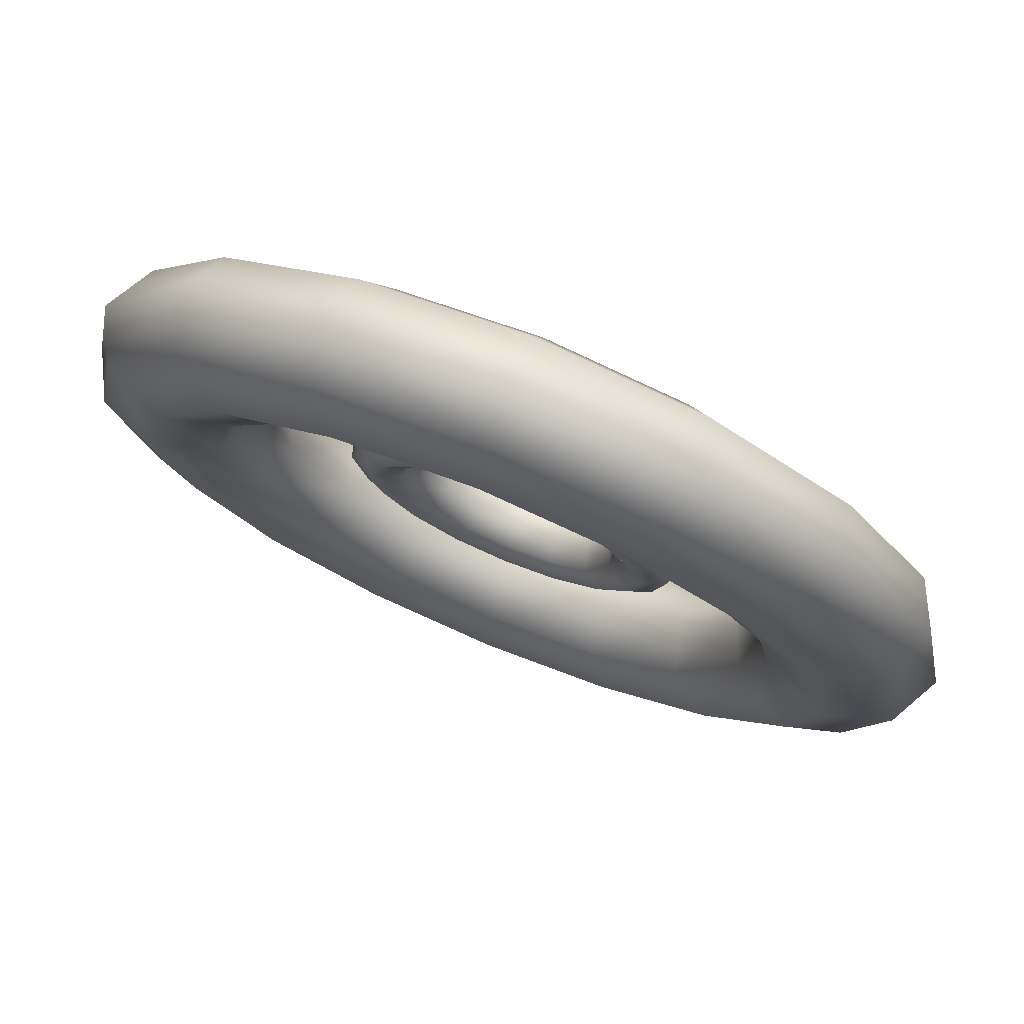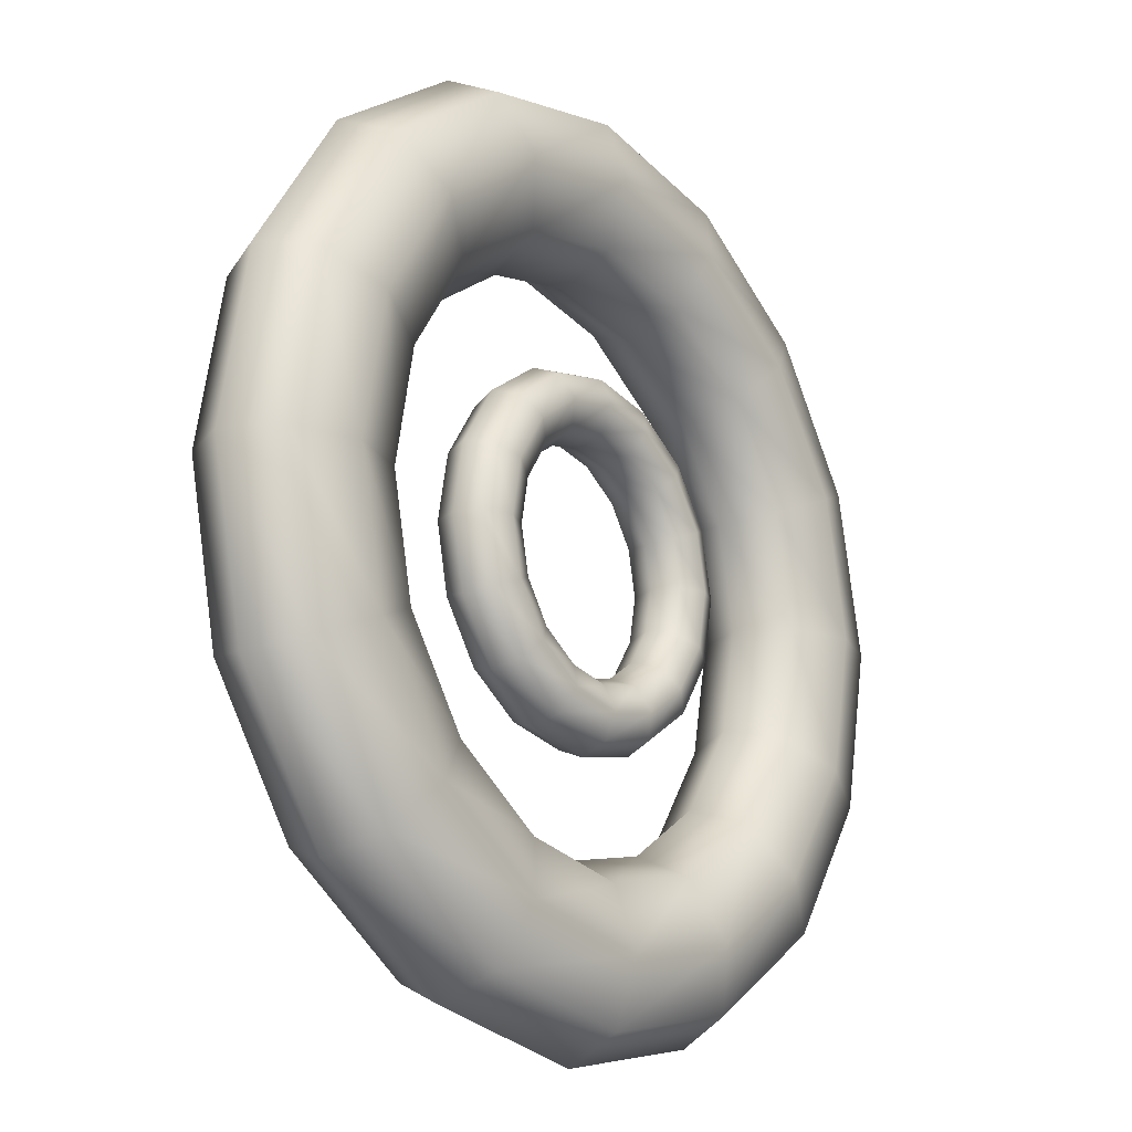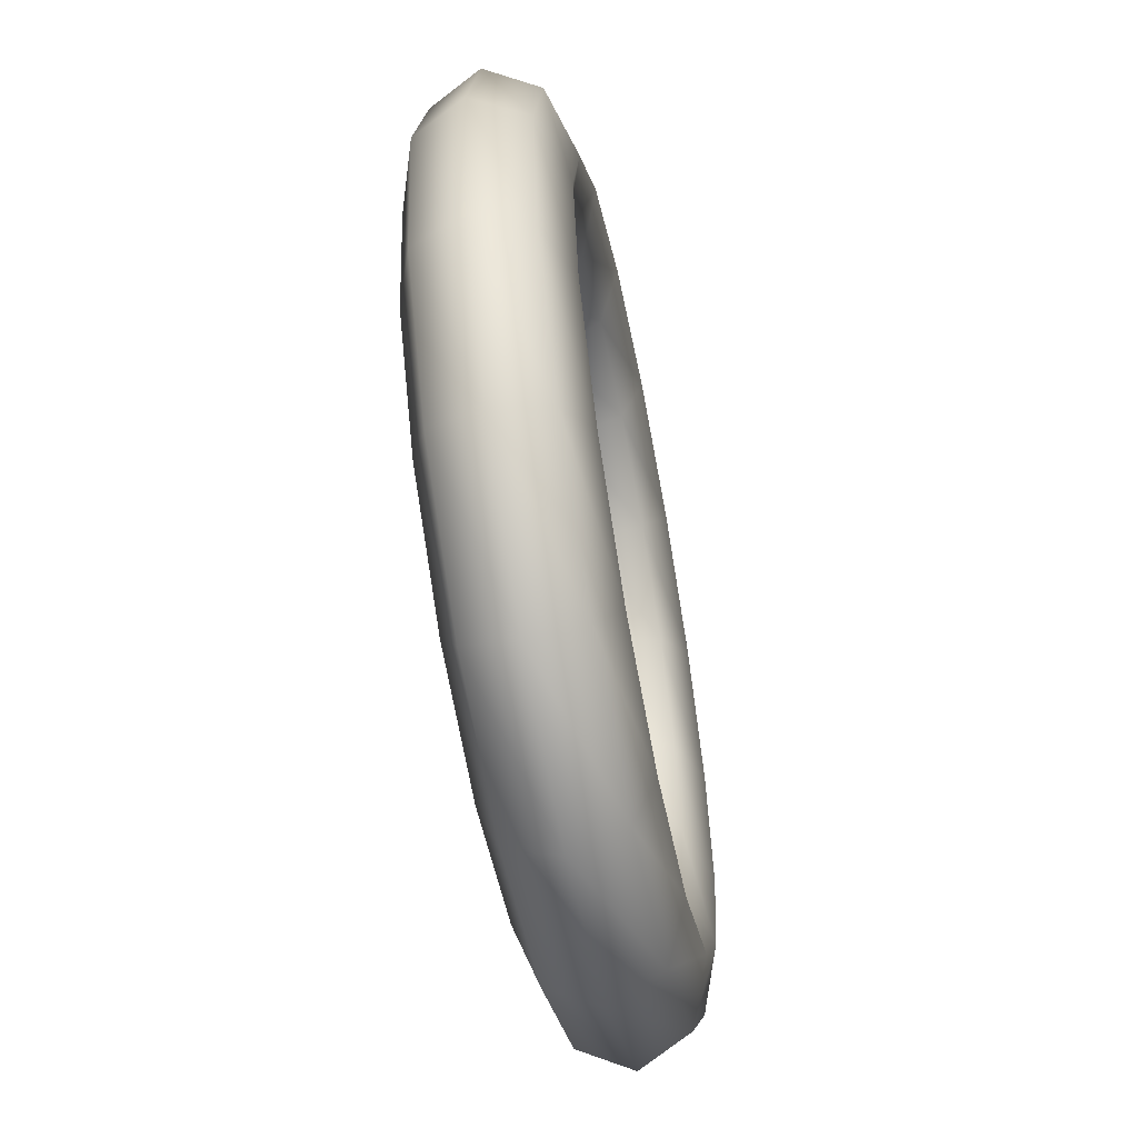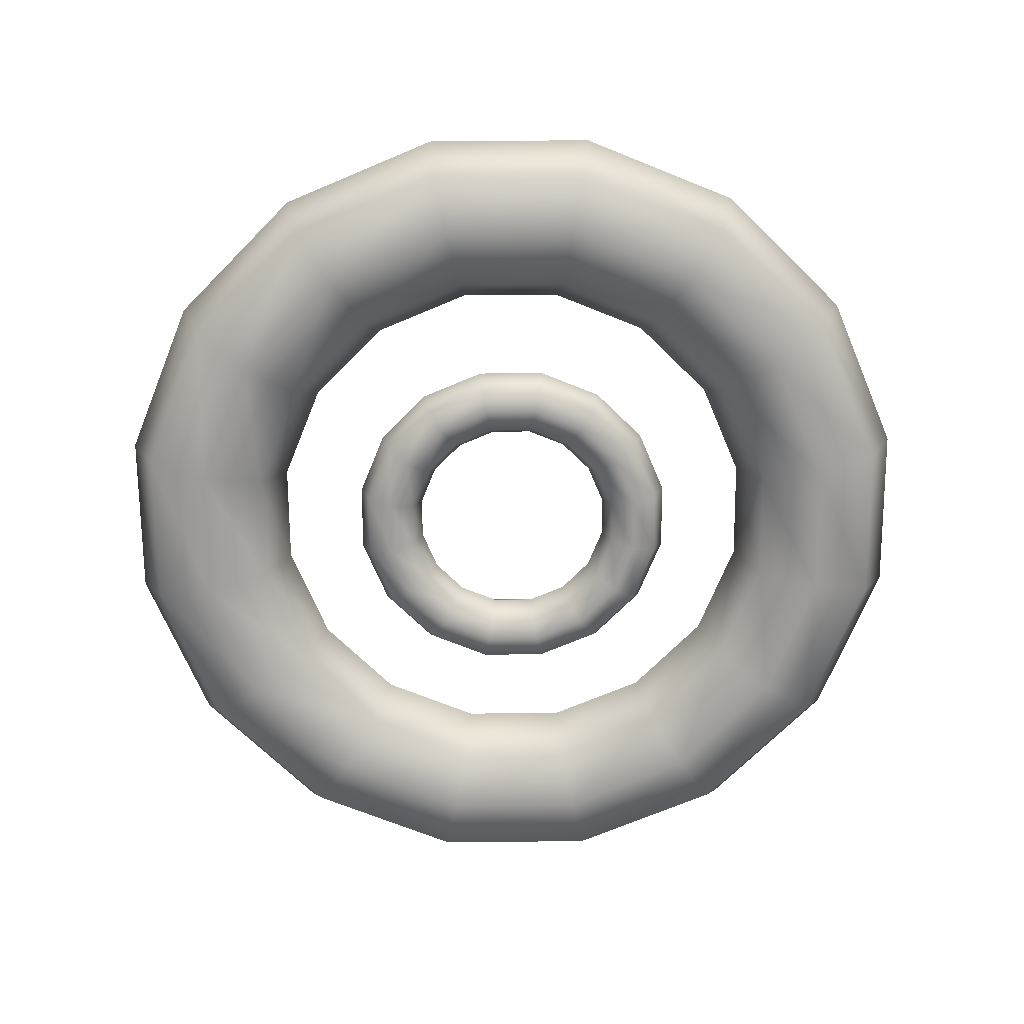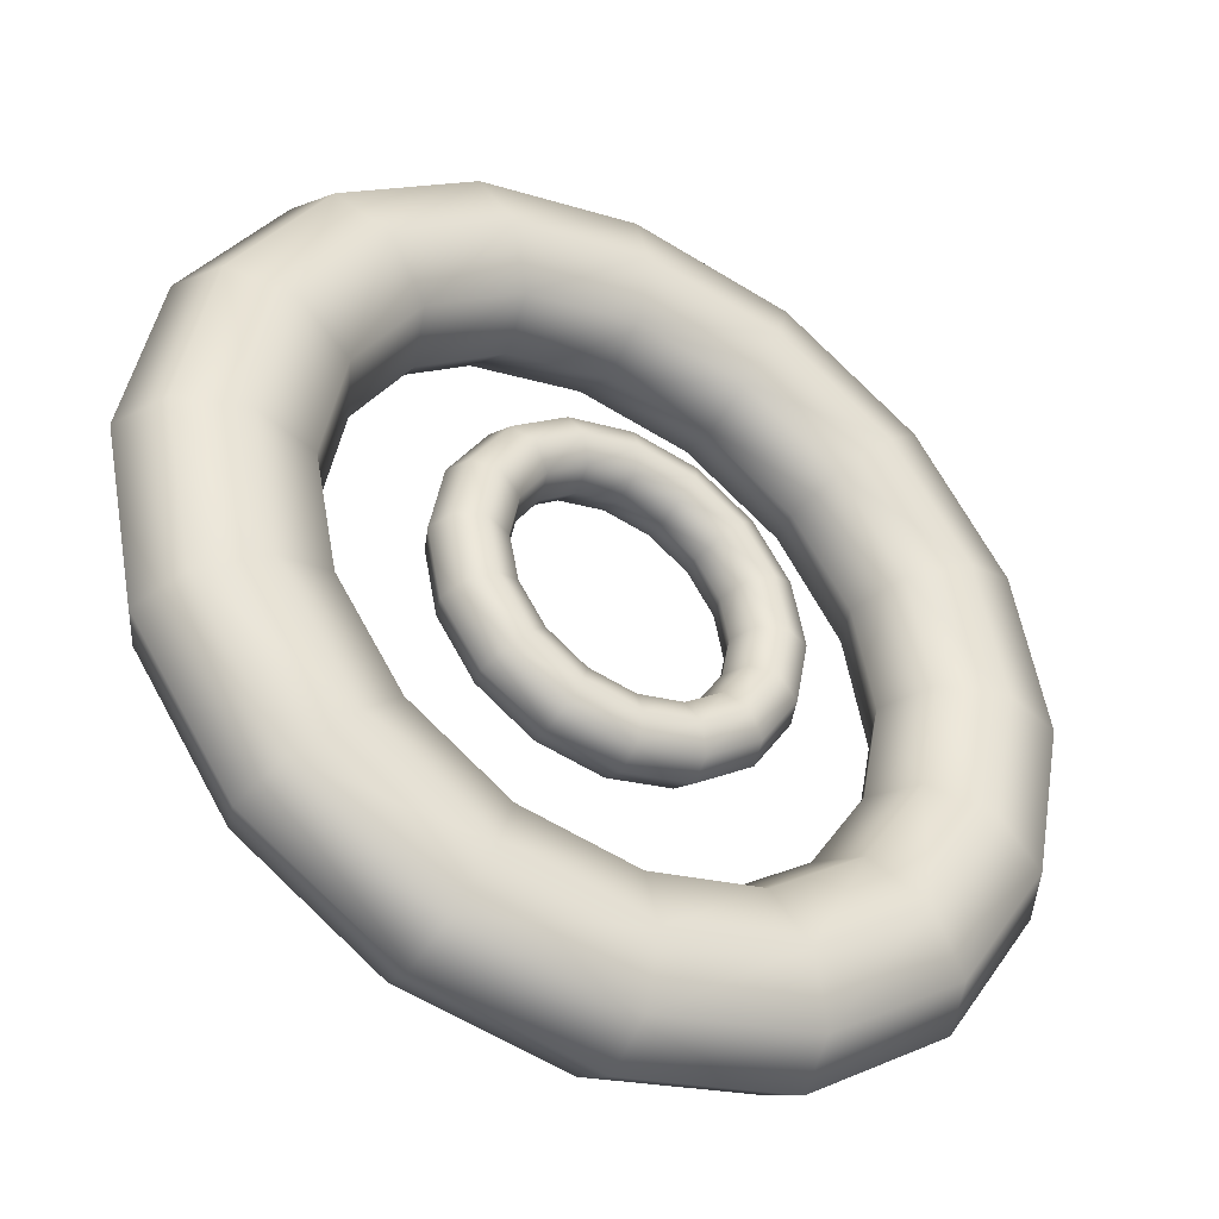
<metadata>
{"format":"obj","ext":"obj","renderer":"f3d","projection":"perspective","resolution":1024,"background":"white","views":[{"elev":76.0,"azim":22.5,"up":"+Y"},{"elev":-17.4,"azim":127.3,"up":"+Y"},{"elev":-61.2,"azim":-79.1,"up":"+Y"},{"elev":-69.2,"azim":146.7,"up":"+Z"},{"elev":-39.5,"azim":149.8,"up":"+Y"}]}
</metadata>
<code>
o Torus5
v 3 -0.0004671 0.05519
v 2.824 -0.003725 0.3982
v 2.4 -0.005075 0.5403
v 1.976 -0.003725 0.3982
v 1.8 -0.0004671 0.05519
v 1.976 0.002791 -0.2878
v 2.4 0.004141 -0.4299
v 2.824 0.002791 -0.2878
v 2.772 1.148 0.06232
v 2.609 1.077 0.4049
v 2.217 0.9134 0.546
v 1.825 0.7524 0.4029
v 1.663 0.6884 0.05947
v 1.825 0.7589 -0.2831
v 2.217 0.9226 -0.4242
v 2.609 1.084 -0.2811
v 2.121 2.121 0.06836
v 1.997 1.993 0.4106
v 1.697 1.692 0.5508
v 1.397 1.393 0.4069
v 1.273 1.272 0.0631
v 1.397 1.4 -0.2791
v 1.697 1.701 -0.4194
v 1.997 2 -0.2754
v 1.148 2.771 0.0724
v 1.081 2.606 0.4144
v 0.9184 2.212 0.5541
v 0.7561 1.822 0.4095
v 0.6888 1.663 0.06552
v 0.7561 1.828 -0.2765
v 0.9184 2.221 -0.4161
v 1.081 2.612 -0.2716
v 2.907e-16 3 0.07382
v 3.407e-16 2.821 0.4157
v 3.574e-16 2.395 0.5552
v 3.407e-16 1.972 0.4105
v 2.907e-16 1.8 0.06637
v 2.408e-16 1.979 -0.2756
v 2.241e-16 2.404 -0.415
v 2.408e-16 2.827 -0.2703
v -1.148 2.771 0.0724
v -1.081 2.606 0.4144
v -0.9184 2.212 0.5541
v -0.7561 1.822 0.4095
v -0.6888 1.663 0.06552
v -0.7561 1.828 -0.2765
v -0.9184 2.221 -0.4161
v -1.081 2.612 -0.2716
v -2.121 2.121 0.06836
v -1.997 1.993 0.4106
v -1.697 1.692 0.5508
v -1.397 1.393 0.4069
v -1.273 1.272 0.0631
v -1.397 1.4 -0.2791
v -1.697 1.701 -0.4194
v -1.997 2 -0.2754
v -2.772 1.148 0.06232
v -2.609 1.077 0.4049
v -2.217 0.9134 0.546
v -1.825 0.7524 0.4029
v -1.663 0.6884 0.05947
v -1.825 0.7589 -0.2831
v -2.217 0.9226 -0.4242
v -2.609 1.084 -0.2811
v -3 -0.0004671 0.05519
v -2.824 -0.003725 0.3982
v -2.4 -0.005075 0.5403
v -1.976 -0.003725 0.3982
v -1.8 -0.0004671 0.05519
v -1.976 0.002791 -0.2878
v -2.4 0.004141 -0.4299
v -2.824 0.002791 -0.2878
v -2.772 -1.149 0.04807
v -2.609 -1.085 0.3915
v -2.217 -0.9235 0.5346
v -1.825 -0.7598 0.3935
v -1.663 -0.6893 0.05092
v -1.825 -0.7533 -0.2925
v -2.217 -0.9143 -0.4356
v -2.609 -1.078 -0.2945
v -2.121 -2.122 0.04202
v -1.997 -2.001 0.3858
v -1.697 -1.702 0.5298
v -1.397 -1.401 0.3895
v -1.273 -1.273 0.04729
v -1.397 -1.394 -0.2965
v -1.697 -1.693 -0.4404
v -1.997 -1.994 -0.3002
v -1.148 -2.772 0.03798
v -1.081 -2.613 0.382
v -0.9184 -2.222 0.5265
v -0.7561 -1.829 0.3869
v -0.6888 -1.663 0.04487
v -0.7561 -1.823 -0.2992
v -0.9184 -2.213 -0.4437
v -1.081 -2.606 -0.304
v -5.086e-16 -3 0.03657
v -4.587e-16 -2.828 0.3807
v 9.09e-17 -2.405 0.5254
v 7.425e-17 -1.979 0.3859
v 2.429e-17 -1.8 0.04402
v -2.567e-17 -1.973 -0.3001
v -4.233e-17 -2.396 -0.4448
v -5.586e-16 -2.821 -0.3054
v 1.148 -2.772 0.03798
v 1.081 -2.613 0.382
v 0.9184 -2.222 0.5265
v 0.7561 -1.829 0.3869
v 0.6888 -1.663 0.04487
v 0.7561 -1.823 -0.2992
v 0.9184 -2.213 -0.4437
v 1.081 -2.606 -0.304
v 2.121 -2.122 0.04202
v 1.997 -2.001 0.3858
v 1.697 -1.702 0.5298
v 1.397 -1.401 0.3895
v 1.273 -1.273 0.04729
v 1.397 -1.394 -0.2965
v 1.697 -1.693 -0.4404
v 1.997 -1.994 -0.3002
v 2.772 -1.149 0.04807
v 2.609 -1.085 0.3915
v 2.217 -0.9235 0.5346
v 1.825 -0.7598 0.3935
v 1.663 -0.6893 0.05092
v 1.825 -0.7533 -0.2925
v 2.217 -0.9143 -0.4356
v 2.609 -1.078 -0.2945
v 1.2 0.0004671 -0.05519
v 1.13 -0.0008362 0.1163
v 0.96 -0.001376 0.1874
v 0.7903 -0.0008362 0.1163
v 0.72 0.0004671 -0.05519
v 0.7903 0.00177 -0.2267
v 0.96 0.00231 -0.2977
v 1.13 0.00177 -0.2267
v 1.109 0.4597 -0.05163
v 1.044 0.4315 0.1197
v 0.8869 0.366 0.1902
v 0.7301 0.3016 0.1187
v 0.6652 0.276 -0.05305
v 0.7301 0.3042 -0.2244
v 0.8869 0.3697 -0.2949
v 1.044 0.4341 -0.2233
v 0.8485 0.849 -0.04861
v 0.7988 0.798 0.1225
v 0.6788 0.6774 0.1926
v 0.5588 0.558 0.1207
v 0.5091 0.5096 -0.05124
v 0.5588 0.5606 -0.2224
v 0.6788 0.6811 -0.2925
v 0.7988 0.8006 -0.2205
v 0.4592 1.109 -0.04659
v 0.4323 1.043 0.1244
v 0.3674 0.8855 0.1942
v 0.3024 0.7293 0.122
v 0.2755 0.6657 -0.05003
v 0.3024 0.7319 -0.221
v 0.3674 0.8892 -0.2909
v 0.4323 1.045 -0.2186
v 2.241e-16 1.2 -0.04588
v 2.574e-16 1.129 0.1251
v 2.574e-16 0.9586 0.1948
v 2.574e-16 0.7895 0.1224
v 2.241e-16 0.7205 -0.04961
v 1.908e-16 0.7921 -0.2206
v 1.908e-16 0.9623 -0.2903
v 1.908e-16 1.131 -0.2179
v -0.4592 1.109 -0.04659
v -0.4323 1.043 0.1244
v -0.3674 0.8855 0.1942
v -0.3024 0.7293 0.122
v -0.2755 0.6657 -0.05003
v -0.3024 0.7319 -0.221
v -0.3674 0.8892 -0.2909
v -0.4323 1.045 -0.2186
v -0.8485 0.849 -0.04861
v -0.7988 0.798 0.1225
v -0.6788 0.6774 0.1926
v -0.5588 0.558 0.1207
v -0.5091 0.5096 -0.05124
v -0.5588 0.5606 -0.2224
v -0.6788 0.6811 -0.2925
v -0.7988 0.8006 -0.2205
v -1.109 0.4597 -0.05163
v -1.044 0.4315 0.1197
v -0.8869 0.366 0.1902
v -0.7301 0.3016 0.1187
v -0.6652 0.276 -0.05305
v -0.7301 0.3042 -0.2244
v -0.8869 0.3697 -0.2949
v -1.044 0.4341 -0.2233
v -1.2 0.0004671 -0.05519
v -1.13 -0.0008362 0.1163
v -0.96 -0.001376 0.1874
v -0.7903 -0.0008362 0.1163
v -0.72 0.0004671 -0.05519
v -0.7903 0.00177 -0.2267
v -0.96 0.00231 -0.2977
v -1.13 0.00177 -0.2267
v -1.109 -0.4588 -0.05876
v -1.044 -0.4332 0.113
v -0.8869 -0.3688 0.1845
v -0.7301 -0.3033 0.114
v -0.6652 -0.2751 -0.05733
v -0.7301 -0.3007 -0.229
v -0.8869 -0.3651 -0.3006
v -1.044 -0.4305 -0.2301
v -0.8485 -0.8481 -0.06178
v -0.7988 -0.7997 0.1101
v -0.6788 -0.6802 0.1821
v -0.5588 -0.5597 0.112
v -0.5091 -0.5086 -0.05914
v -0.5588 -0.5571 -0.231
v -0.6788 -0.6765 -0.303
v -0.7988 -0.7971 -0.2329
v -0.4592 -1.108 -0.0638
v -0.4323 -1.045 0.1082
v -0.3674 -0.8883 0.1805
v -0.3024 -0.731 0.1106
v -0.2755 -0.6647 -0.06036
v -0.3024 -0.7284 -0.2324
v -0.3674 -0.8846 -0.3046
v -0.4323 -1.042 -0.2348
v 7.633e-18 -1.2 -0.06451
v 2.429e-17 -1.131 0.1075
v 4.094e-17 -0.9614 0.1799
v 2.429e-17 -0.7911 0.1102
v 7.633e-18 -0.7195 -0.06078
v -2.567e-17 -0.7885 -0.2328
v -2.567e-17 -0.9577 -0.3052
v -2.567e-17 -1.128 -0.2355
v 0.4592 -1.108 -0.0638
v 0.4323 -1.045 0.1082
v 0.3674 -0.8883 0.1805
v 0.3024 -0.731 0.1106
v 0.2755 -0.6647 -0.06036
v 0.3024 -0.7284 -0.2324
v 0.3674 -0.8846 -0.3046
v 0.4323 -1.042 -0.2348
v 0.8485 -0.8481 -0.06178
v 0.7988 -0.7997 0.1101
v 0.6788 -0.6802 0.1821
v 0.5588 -0.5597 0.112
v 0.5091 -0.5086 -0.05914
v 0.5588 -0.5571 -0.231
v 0.6788 -0.6765 -0.303
v 0.7988 -0.7971 -0.2329
v 1.109 -0.4588 -0.05876
v 1.044 -0.4332 0.113
v 0.8869 -0.3688 0.1845
v 0.7301 -0.3033 0.114
v 0.6652 -0.2751 -0.05733
v 0.7301 -0.3007 -0.229
v 0.8869 -0.3651 -0.3006
v 1.044 -0.4305 -0.2301
g Torus5_Torus5_auv
f 1 9 10 2
f 1 121 128 8
f 2 10 11 3
f 2 122 121 1
f 3 11 12 4
f 3 123 122 2
f 4 12 13 5
f 4 124 123 3
f 5 13 14 6
f 5 125 124 4
f 6 14 15 7
f 6 126 125 5
f 7 15 16 8
f 7 127 126 6
f 8 16 9 1
f 8 128 127 7
f 9 17 18 10
f 10 18 19 11
f 11 19 20 12
f 12 20 21 13
f 13 21 22 14
f 14 22 23 15
f 15 23 24 16
f 16 24 17 9
f 17 25 26 18
f 18 26 27 19
f 19 27 28 20
f 20 28 29 21
f 21 29 30 22
f 22 30 31 23
f 23 31 32 24
f 24 32 25 17
f 25 33 34 26
f 26 34 35 27
f 27 35 36 28
f 28 36 37 29
f 29 37 38 30
f 30 38 39 31
f 31 39 40 32
f 32 40 33 25
f 33 41 42 34
f 34 42 43 35
f 35 43 44 36
f 36 44 45 37
f 37 45 46 38
f 38 46 47 39
f 39 47 48 40
f 40 48 41 33
f 41 49 50 42
f 42 50 51 43
f 43 51 52 44
f 44 52 53 45
f 45 53 54 46
f 46 54 55 47
f 47 55 56 48
f 48 56 49 41
f 49 57 58 50
f 50 58 59 51
f 51 59 60 52
f 52 60 61 53
f 53 61 62 54
f 54 62 63 55
f 55 63 64 56
f 56 64 57 49
f 57 65 66 58
f 58 66 67 59
f 59 67 68 60
f 60 68 69 61
f 61 69 70 62
f 62 70 71 63
f 63 71 72 64
f 64 72 65 57
f 65 73 74 66
f 66 74 75 67
f 67 75 76 68
f 68 76 77 69
f 69 77 78 70
f 70 78 79 71
f 71 79 80 72
f 72 80 73 65
f 73 81 82 74
f 74 82 83 75
f 75 83 84 76
f 76 84 85 77
f 77 85 86 78
f 78 86 87 79
f 79 87 88 80
f 80 88 81 73
f 81 89 90 82
f 82 90 91 83
f 83 91 92 84
f 84 92 93 85
f 85 93 94 86
f 86 94 95 87
f 87 95 96 88
f 88 96 89 81
f 89 97 98 90
f 90 98 99 91
f 91 99 100 92
f 92 100 101 93
f 93 101 102 94
f 94 102 103 95
f 95 103 104 96
f 96 104 97 89
f 97 105 106 98
f 98 106 107 99
f 99 107 108 100
f 100 108 109 101
f 101 109 110 102
f 102 110 111 103
f 103 111 112 104
f 104 112 105 97
f 105 113 114 106
f 106 114 115 107
f 107 115 116 108
f 108 116 117 109
f 109 117 118 110
f 110 118 119 111
f 111 119 120 112
f 112 120 113 105
f 113 121 122 114
f 114 122 123 115
f 115 123 124 116
f 116 124 125 117
f 117 125 126 118
f 118 126 127 119
f 119 127 128 120
f 120 128 121 113
f 129 137 138 130
f 129 249 256 136
f 130 138 139 131
f 130 250 249 129
f 131 139 140 132
f 131 251 250 130
f 132 140 141 133
f 132 252 251 131
f 133 141 142 134
f 133 253 252 132
f 134 142 143 135
f 134 254 253 133
f 135 143 144 136
f 135 255 254 134
f 136 144 137 129
f 136 256 255 135
f 137 145 146 138
f 138 146 147 139
f 139 147 148 140
f 140 148 149 141
f 141 149 150 142
f 142 150 151 143
f 143 151 152 144
f 144 152 145 137
f 145 153 154 146
f 146 154 155 147
f 147 155 156 148
f 148 156 157 149
f 149 157 158 150
f 150 158 159 151
f 151 159 160 152
f 152 160 153 145
f 153 161 162 154
f 154 162 163 155
f 155 163 164 156
f 156 164 165 157
f 157 165 166 158
f 158 166 167 159
f 159 167 168 160
f 160 168 161 153
f 161 169 170 162
f 162 170 171 163
f 163 171 172 164
f 164 172 173 165
f 165 173 174 166
f 166 174 175 167
f 167 175 176 168
f 168 176 169 161
f 169 177 178 170
f 170 178 179 171
f 171 179 180 172
f 172 180 181 173
f 173 181 182 174
f 174 182 183 175
f 175 183 184 176
f 176 184 177 169
f 177 185 186 178
f 178 186 187 179
f 179 187 188 180
f 180 188 189 181
f 181 189 190 182
f 182 190 191 183
f 183 191 192 184
f 184 192 185 177
f 185 193 194 186
f 186 194 195 187
f 187 195 196 188
f 188 196 197 189
f 189 197 198 190
f 190 198 199 191
f 191 199 200 192
f 192 200 193 185
f 193 201 202 194
f 194 202 203 195
f 195 203 204 196
f 196 204 205 197
f 197 205 206 198
f 198 206 207 199
f 199 207 208 200
f 200 208 201 193
f 201 209 210 202
f 202 210 211 203
f 203 211 212 204
f 204 212 213 205
f 205 213 214 206
f 206 214 215 207
f 207 215 216 208
f 208 216 209 201
f 209 217 218 210
f 210 218 219 211
f 211 219 220 212
f 212 220 221 213
f 213 221 222 214
f 214 222 223 215
f 215 223 224 216
f 216 224 217 209
f 217 225 226 218
f 218 226 227 219
f 219 227 228 220
f 220 228 229 221
f 221 229 230 222
f 222 230 231 223
f 223 231 232 224
f 224 232 225 217
f 225 233 234 226
f 226 234 235 227
f 227 235 236 228
f 228 236 237 229
f 229 237 238 230
f 230 238 239 231
f 231 239 240 232
f 232 240 233 225
f 233 241 242 234
f 234 242 243 235
f 235 243 244 236
f 236 244 245 237
f 237 245 246 238
f 238 246 247 239
f 239 247 248 240
f 240 248 241 233
f 241 249 250 242
f 242 250 251 243
f 243 251 252 244
f 244 252 253 245
f 245 253 254 246
f 246 254 255 247
f 247 255 256 248
f 248 256 249 241

</code>
